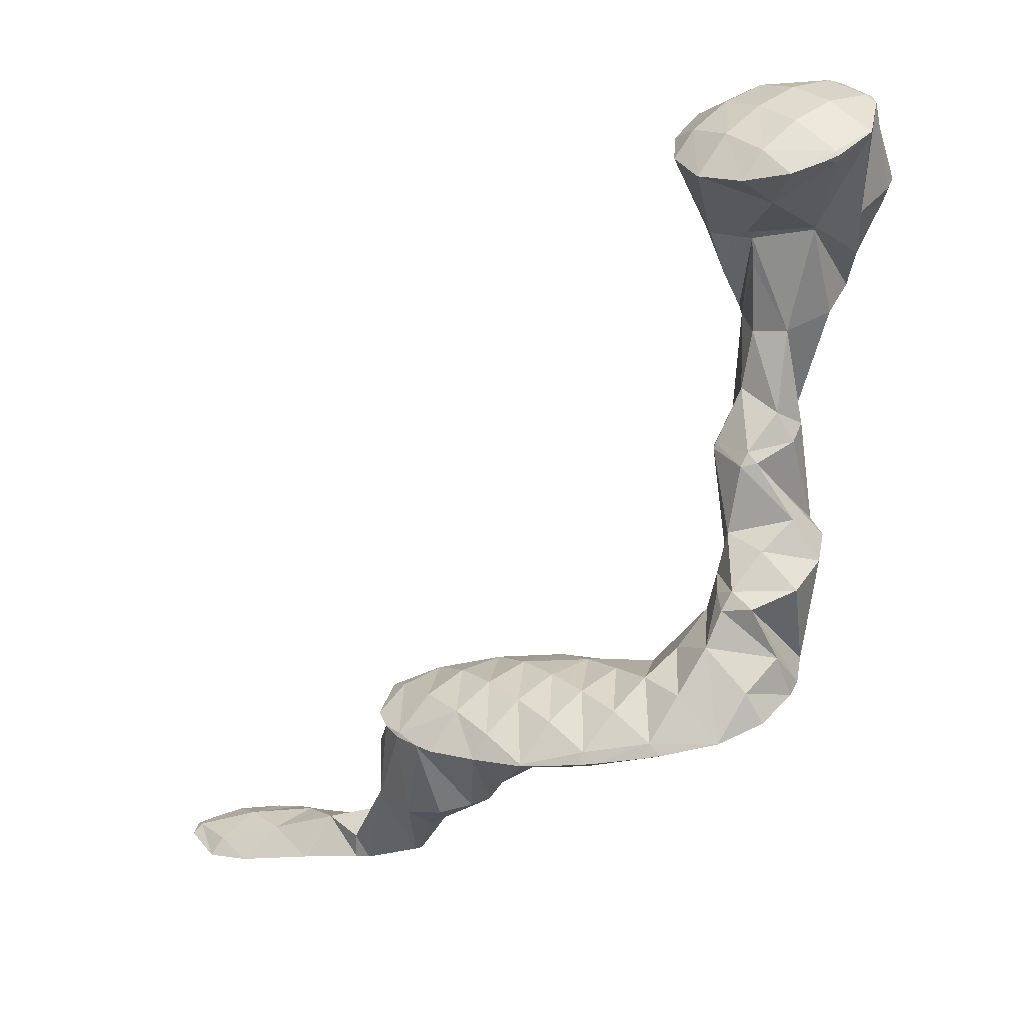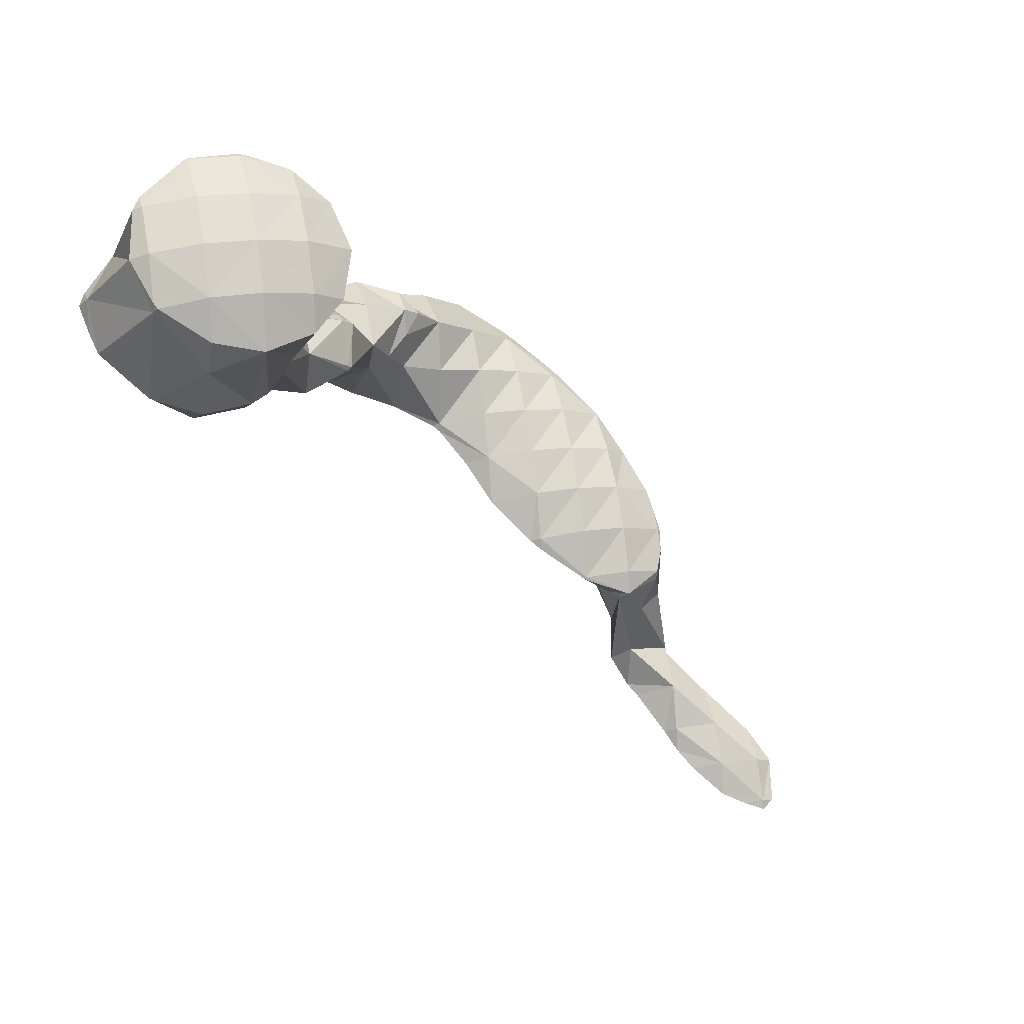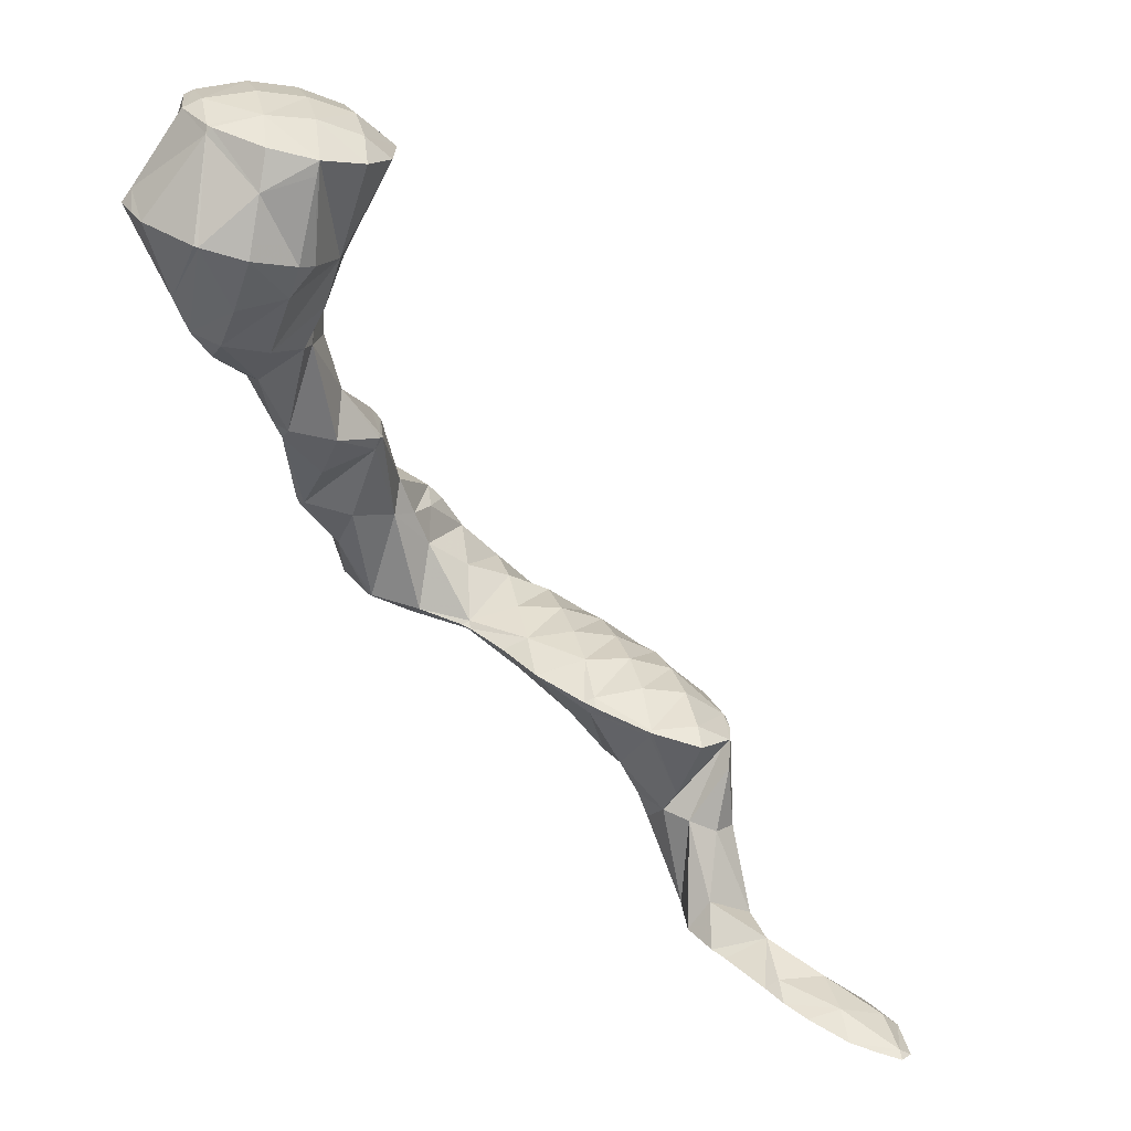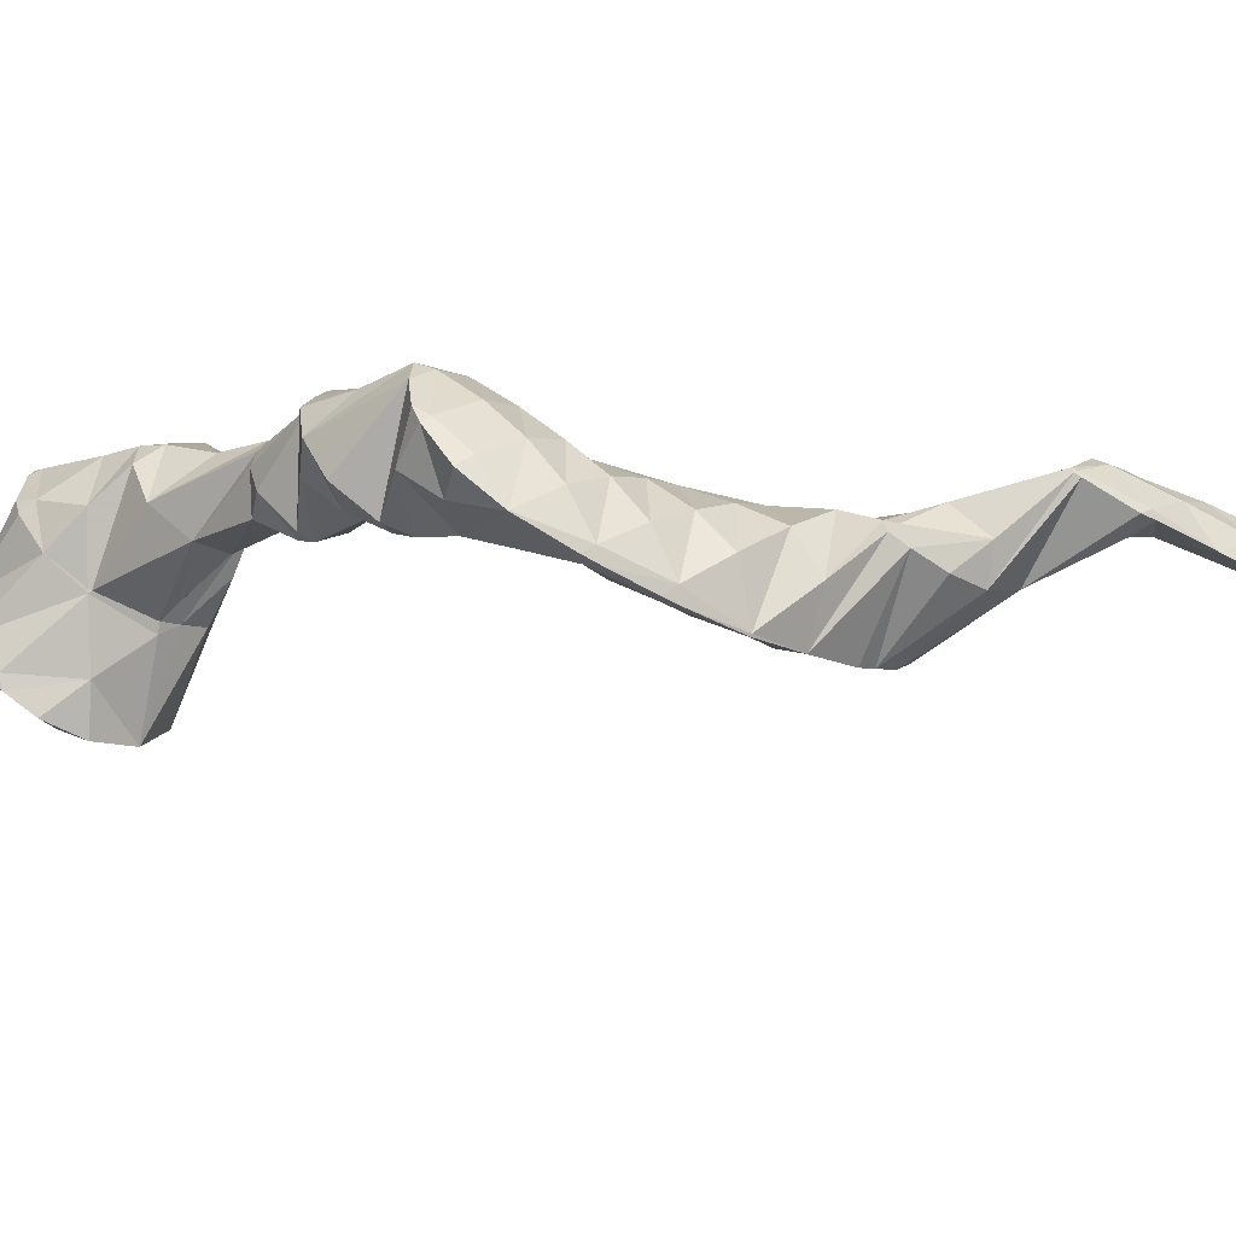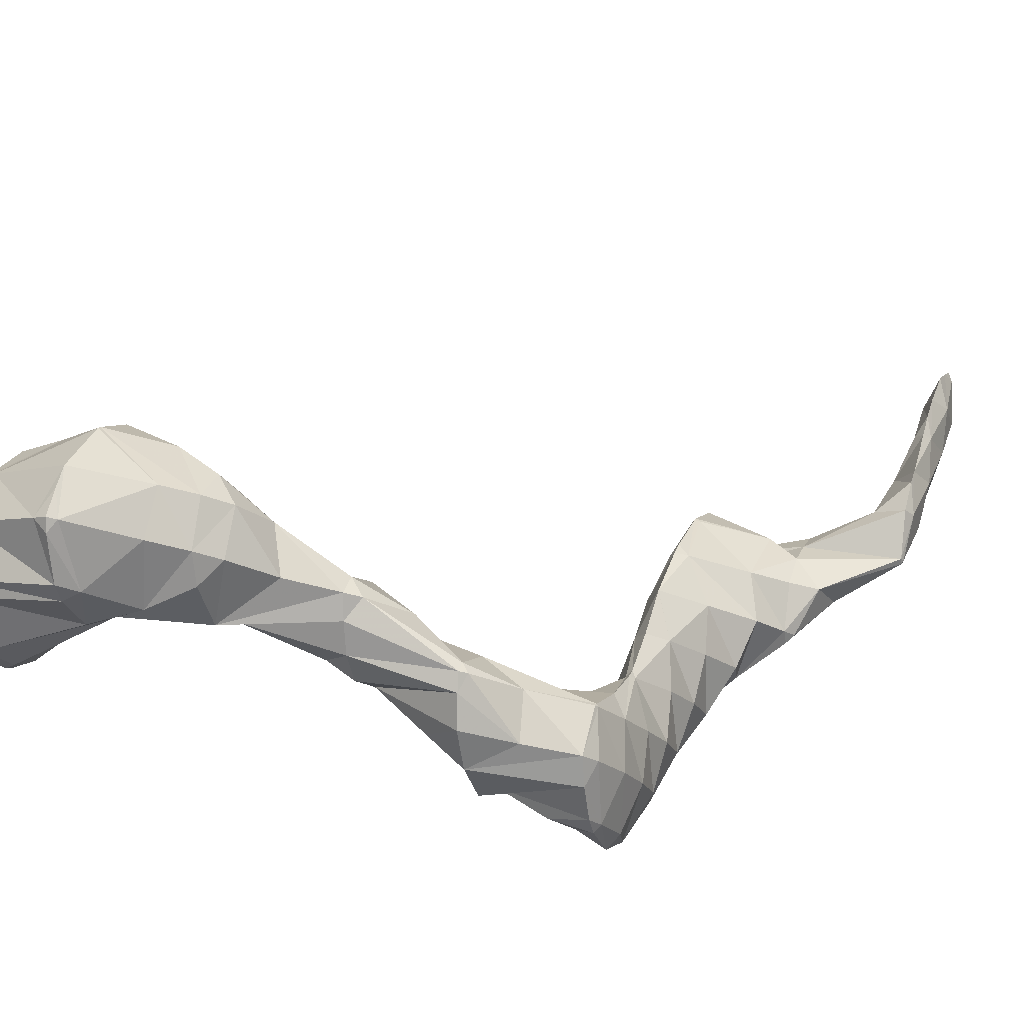
<metadata>
{"format":"obj","ext":"obj","renderer":"f3d","projection":"perspective","resolution":1024,"background":"white","views":[{"elev":30.4,"azim":8.4,"up":"+Z"},{"elev":68.2,"azim":-142.4,"up":"+Z"},{"elev":22.5,"azim":-148.6,"up":"+Z"},{"elev":-51.8,"azim":134.6,"up":"+Y"},{"elev":31.6,"azim":95.7,"up":"+Y"}]}
</metadata>
<code>
v 275.8 296.9 84.71
v 275.9 296.9 84.72
v 275.8 296.9 84.74
v 274.6 295.5 84.39
v 274.7 295.4 84.27
v 274.2 295.1 84.13
v 276 299.2 85.03
v 275.8 299.8 85.06
v 275.6 299.5 85.22
v 274.2 298.1 85.43
v 273 296.7 85.08
v 273 294.6 83.77
v 271.8 295.4 84.33
v 271.2 294.6 83.36
v 274.6 301.3 84.98
v 274.1 300.8 85.29
v 272.8 299.4 85.44
v 271.5 298 85.11
v 270.4 296.7 84.41
v 269.4 295.5 83.08
v 273 302 84.69
v 272.7 302.1 84.64
v 271.4 300.7 84.97
v 270.2 299.3 84.71
v 269 298 83.98
v 268.4 297.2 83.06
v 270.6 301.8 84.11
v 269 300.7 83.63
v 268.3 299 83.24
v 275.8 296.9 84.58
v 274.7 295.6 83.93
v 276.7 299.8 81.31
v 276.9 300.5 81.44
v 275.7 298.2 80.89
v 274.1 297.4 80.43
v 274 297.3 80.51
v 272.3 295.7 82.1
v 276.6 302.3 81.61
v 276.4 302.8 81.62
v 276.1 302.6 82.14
v 274 297.4 80.39
v 271.6 297.4 79.85
v 271.3 297.2 80.18
v 275.5 303.4 81.48
v 272.9 302.2 84.4
v 274.7 303.8 81.35
v 270.8 297.8 79.72
v 269.9 298.4 79.58
v 272.3 303.9 80.81
v 270.5 302.3 82.59
v 272.2 303.8 80.77
v 269.1 300.8 83.09
v 269.4 300.7 79.76
v 269.7 298.9 79.59
v 270.5 303 80.31
v 269.6 301.5 79.89
v 276.6 300.1 80.66
v 275.7 298.9 78.85
v 276.3 302.7 81.26
v 275.6 301.6 78.67
v 275.4 299.7 77.05
v 275.2 301 77.18
v 274.8 297.8 76.68
v 271.7 297.4 78.76
v 273.2 296.8 76.19
v 271.8 297.2 75.92
v 274.2 302.9 78.39
v 273.9 302.5 77.05
v 271.3 298.6 75.97
v 271.1 299.3 76.02
v 270.5 298.8 77.65
v 271.5 302.8 78.29
v 272.5 302.4 76.73
v 270.1 301.4 78.62
v 271.4 301 76.29
v 273.8 295.1 72.14
v 274 296.3 72.36
v 273 295.4 73.25
v 272 294.1 72.05
v 272.4 293.9 71.68
v 271.8 293.8 71.53
v 274.9 300.5 76.18
v 273.9 299.3 74.51
v 273.4 298.5 72.49
v 273.8 297.6 72.45
v 271.5 296.6 73.62
v 270.6 295.4 71.65
v 270.6 295.3 71.45
v 273.5 301.8 76.01
v 272.4 300.6 74.95
v 272.6 298.6 72.32
v 271.2 297.5 71.85
v 270.6 295.6 71.48
v 275.1 292.6 68.19
v 275.2 294.3 68.42
v 274 293.1 69.66
v 272.8 291.8 68.88
v 274.3 290.8 67.79
v 271.8 290.5 67.68
v 272.6 289.9 67.3
v 271.4 290.1 67.04
v 274.7 295.5 68.44
v 274.3 296.1 68.44
v 271.4 293.1 68.85
v 271.2 291.3 67.13
v 271.1 292.6 67.27
v 273.2 298.2 71.84
v 273.9 296.2 68.35
v 272.3 297 70.2
v 270.8 295.5 70.96
v 272.2 295.3 67.86
v 271.4 293.6 67.46
v 274.4 289.5 63.69
v 274.6 290.3 63.84
v 273.8 289.5 65.38
v 272.7 288.2 64.45
v 273.4 288 63.27
v 271.7 287 62.81
v 271.7 287 62.78
v 271.7 287 62.77
v 274.7 293.5 66.29
v 274.5 292.9 64.13
v 274.7 291.7 64.03
v 270.9 289.4 65.7
v 270 288.2 64.13
v 269.5 286.7 62.21
v 269 286.9 62.58
v 268.8 286.6 62.05
v 274.2 296 68.12
v 273.3 294.8 66.29
v 272.7 293.8 63.83
v 270.8 292.1 65.84
v 269.7 290.8 64.67
v 268.6 289.5 63.98
v 267.5 288.2 63.12
v 266.9 286.6 61.62
v 266.4 286.9 61.9
v 266.2 286.6 61.46
v 272.5 293.8 63.78
v 270.7 293 63.27
v 268.9 292.5 62.82
v 268.7 292.3 62.95
v 267.3 290.8 63.39
v 266 289.5 63.07
v 264.9 288.1 62.34
v 263.9 286.8 60.98
v 263.9 286.9 61.02
v 263.8 286.9 60.96
v 268.5 292.5 62.72
v 266.7 292.9 62.35
v 266 292.2 62.77
v 264.6 290.8 62.84
v 263.4 289.4 62.39
v 262.3 288.1 61.45
v 261.9 287.5 60.59
v 264.7 293.6 61.99
v 264.7 293.6 61.98
v 263.3 292.1 62.44
v 262 290.7 62.23
v 260.9 289.4 61.57
v 259.9 288.3 60.24
v 262.3 293.8 61.47
v 262 293.5 61.63
v 260.7 292.1 61.79
v 259.5 290.7 61.36
v 259.2 288.7 60.14
v 258.4 289.5 60.17
v 258.4 289.4 60.02
v 261.8 293.8 61.35
v 259.6 293.6 60.81
v 259.5 293.5 60.85
v 258.2 292.1 60.78
v 257.7 290.1 59.97
v 257.3 291.1 59.98
v 259.4 293.6 60.77
v 257.6 292.8 60.26
v 274.2 289.8 63.43
v 273 288.4 62.8
v 271.7 287 62.76
v 274 292.4 63.59
v 272.9 291.1 62.7
v 271.8 289.8 62.09
v 270.5 288.5 61.74
v 269.2 287 61.86
v 272.6 293.7 63.72
v 271.5 292.4 62.8
v 270.3 291.1 62.01
v 269.2 289.8 61.33
v 267.9 288.4 60.95
v 266.6 287 61.17
v 268.8 292.3 62.61
v 267.7 291.1 61.29
v 266.6 289.8 60.42
v 265.4 288.4 59.94
v 263.9 286.9 60.88
v 266.3 292.4 61.44
v 265.3 291.1 60.09
v 264.2 289.9 58.89
v 262.9 288.5 58.86
v 263.8 292.4 60.09
v 262.9 291.2 58.18
v 262.2 289.7 56.98
v 262.2 290.3 57.06
v 261.4 289.5 56.78
v 262.2 293.6 60.95
v 261.4 292.5 58.5
v 261 291.8 56.96
v 260.1 289.1 56.44
v 258.8 289.3 56.15
v 259.5 293.5 60.59
v 259.6 292.1 56.69
v 258.8 292.5 57.77
v 258.5 292 56.42
v 257.3 290.9 58.68
v 257.3 290.6 55.97
v 257.4 291.7 56.13
v 262 290 56.65
v 260.7 291.4 55.77
v 259.6 290.1 55.09
v 258.8 291.6 52.49
v 258.9 291.9 52.53
v 258.6 291.5 52.43
v 257 292.9 53.62
v 257.7 293.4 52.46
v 255.9 291.5 52.83
v 256.5 291.3 51.92
v 255.9 291.4 51.8
v 256.3 293.9 52.21
v 255.7 294.1 52.07
v 254.5 292.8 52.75
v 253.5 291.7 51.29
v 253.6 294.6 51.67
v 253.2 294.2 51.98
v 253.5 291.6 51.27
v 251.9 292.8 51.84
v 251.1 291.8 50.75
v 252.6 294.9 51.48
v 251.5 295.1 51.25
v 250.6 294.2 51.51
v 250.6 291.8 50.64
v 249.4 292.8 50.94
v 249 292.3 50.33
v 249.7 295.2 50.85
v 248.6 294.8 50.57
v 248 294.2 50.54
v 247.7 293.8 50.23
v 247.8 294.5 50.33
v 258.8 291.7 52.42
v 257.4 293 52.08
v 256.2 291.7 51.71
v 254.8 293 51.34
v 253.4 294.3 51.32
v 252.2 293 50.68
v 250.8 294.3 50.52
v 249.6 292.9 50.15
v 248.1 294.2 50.19
g foo
f 1 2 3
f 1 3 4
f 1 4 5
f 6 5 4
f 7 8 9
f 7 9 2
f 2 9 3
f 3 9 10
f 11 4 10
f 4 3 10
f 6 4 12
f 12 4 13
f 13 4 11
f 14 12 13
f 15 16 9
f 15 9 8
f 17 10 16
f 10 9 16
f 18 11 17
f 11 10 17
f 19 13 18
f 13 11 18
f 14 13 19
f 14 19 20
f 15 21 16
f 22 23 21
f 21 23 16
f 16 23 17
f 24 18 23
f 18 17 23
f 25 19 24
f 19 18 24
f 20 19 25
f 20 25 26
f 22 27 23
f 28 24 23
f 28 23 27
f 29 25 24
f 29 24 28
f 29 26 25
f 30 2 1
f 30 1 5
f 30 5 31
f 31 5 6
f 32 33 8
f 32 8 7
f 2 30 7
f 30 34 7
f 34 32 7
f 35 34 36
f 34 30 36
f 30 31 36
f 12 37 6
f 6 37 31
f 31 37 36
f 37 12 14
f 38 39 40
f 38 40 33
f 40 15 33
f 15 8 33
f 35 36 41
f 42 41 43
f 41 36 43
f 36 37 43
f 37 14 20
f 37 20 43
f 39 44 40
f 45 21 15
f 45 15 40
f 45 40 46
f 46 40 44
f 45 22 21
f 42 43 47
f 43 20 47
f 47 20 48
f 48 20 26
f 46 49 45
f 50 27 22
f 50 22 45
f 50 45 51
f 51 45 49
f 50 28 27
f 50 52 28
f 52 53 28
f 53 54 28
f 54 29 28
f 54 48 26
f 54 26 29
f 51 55 50
f 56 52 50
f 56 50 55
f 56 53 52
f 57 33 32
f 57 32 34
f 57 34 58
f 58 34 35
f 59 39 38
f 33 57 38
f 38 57 59
f 59 57 60
f 61 62 58
f 62 60 58
f 60 57 58
f 58 35 61
f 35 41 61
f 41 63 61
f 64 65 42
f 42 65 41
f 41 65 63
f 66 65 64
f 59 44 39
f 44 59 46
f 46 59 67
f 67 59 60
f 62 67 60
f 62 68 67
f 69 64 42
f 69 42 70
f 70 42 47
f 70 47 71
f 66 64 69
f 71 47 48
f 67 49 46
f 51 49 67
f 51 67 68
f 51 68 72
f 72 68 73
f 73 74 72
f 73 75 74
f 54 53 74
f 54 74 75
f 54 75 71
f 71 75 70
f 71 48 54
f 72 55 51
f 74 56 55
f 74 55 72
f 74 53 56
f 76 77 78
f 76 78 79
f 76 79 80
f 81 80 79
f 82 62 61
f 82 61 63
f 82 63 83
f 83 63 84
f 84 63 85
f 85 63 65
f 78 66 86
f 66 78 65
f 65 78 77
f 77 85 65
f 87 79 86
f 79 78 86
f 81 79 87
f 81 87 88
f 89 68 62
f 89 62 82
f 90 89 83
f 89 82 83
f 84 90 83
f 90 84 91
f 90 91 70
f 69 70 91
f 66 69 86
f 86 69 92
f 92 69 91
f 93 87 86
f 93 86 92
f 93 88 87
f 89 73 68
f 90 75 73
f 90 73 89
f 90 70 75
f 94 95 96
f 94 96 97
f 94 97 98
f 98 97 99
f 98 99 100
f 101 100 99
f 102 103 77
f 102 77 76
f 96 95 80
f 95 102 80
f 102 76 80
f 80 81 96
f 81 104 96
f 104 97 96
f 105 99 106
f 106 99 104
f 104 99 97
f 105 101 99
f 107 84 85
f 103 85 77
f 85 103 107
f 107 103 108
f 108 109 107
f 108 110 109
f 108 111 110
f 88 104 81
f 104 88 112
f 112 88 110
f 110 111 112
f 112 106 104
f 107 91 84
f 109 92 91
f 109 91 107
f 110 93 92
f 110 92 109
f 110 88 93
f 113 114 115
f 113 115 116
f 113 116 117
f 117 116 118
f 117 118 119
f 120 119 118
f 121 95 94
f 121 94 122
f 122 94 123
f 123 94 98
f 115 114 100
f 114 123 100
f 123 98 100
f 100 101 115
f 101 124 115
f 124 116 115
f 125 118 124
f 118 116 124
f 120 118 126
f 126 118 127
f 127 118 125
f 128 126 127
f 129 103 102
f 95 121 102
f 102 121 129
f 129 121 130
f 122 130 121
f 122 131 130
f 132 105 106
f 101 105 124
f 105 132 124
f 132 133 124
f 134 125 133
f 125 124 133
f 135 127 134
f 127 125 134
f 128 127 136
f 136 127 137
f 137 127 135
f 138 136 137
f 129 108 103
f 130 111 108
f 130 108 129
f 131 139 130
f 130 139 111
f 111 139 112
f 106 112 132
f 132 112 140
f 140 112 139
f 141 142 140
f 140 142 132
f 132 142 133
f 143 134 142
f 134 133 142
f 144 135 143
f 135 134 143
f 145 137 144
f 137 135 144
f 138 137 146
f 146 137 147
f 147 137 145
f 148 146 147
f 141 149 142
f 150 151 149
f 149 151 142
f 142 151 143
f 152 144 151
f 144 143 151
f 153 145 152
f 145 144 152
f 154 147 153
f 147 145 153
f 148 147 154
f 148 154 155
f 150 156 151
f 157 158 156
f 156 158 151
f 151 158 152
f 159 153 158
f 153 152 158
f 160 154 159
f 154 153 159
f 155 154 160
f 155 160 161
f 162 163 158
f 162 158 157
f 164 159 163
f 159 158 163
f 165 160 164
f 160 159 164
f 161 160 166
f 166 160 167
f 167 160 165
f 168 166 167
f 162 169 163
f 170 171 169
f 169 171 163
f 163 171 164
f 172 165 171
f 165 164 171
f 173 167 174
f 174 167 172
f 172 167 165
f 173 168 167
f 170 175 171
f 176 172 171
f 176 171 175
f 176 174 172
f 177 114 113
f 177 113 117
f 177 117 178
f 178 117 119
f 178 119 179
f 179 119 120
f 180 122 123
f 114 177 123
f 123 177 180
f 180 177 181
f 182 181 178
f 181 177 178
f 183 182 179
f 182 178 179
f 126 184 120
f 120 184 179
f 179 184 183
f 184 126 128
f 185 131 122
f 185 122 180
f 186 185 181
f 185 180 181
f 187 186 182
f 186 181 182
f 188 187 183
f 187 182 183
f 189 188 184
f 188 183 184
f 136 190 128
f 128 190 184
f 184 190 189
f 190 136 138
f 185 139 131
f 186 140 139
f 186 139 185
f 140 186 141
f 141 186 191
f 191 186 187
f 192 191 188
f 191 187 188
f 193 192 189
f 192 188 189
f 194 193 190
f 193 189 190
f 146 195 138
f 138 195 190
f 190 195 194
f 195 146 148
f 191 149 141
f 149 191 150
f 150 191 196
f 196 191 192
f 197 196 193
f 196 192 193
f 198 197 194
f 197 193 194
f 199 198 195
f 198 194 195
f 195 148 155
f 195 155 199
f 196 156 150
f 156 196 157
f 157 196 200
f 200 196 197
f 201 200 198
f 200 197 198
f 202 203 199
f 203 201 199
f 201 198 199
f 199 155 202
f 202 155 204
f 204 155 161
f 205 162 157
f 205 157 200
f 206 205 201
f 205 200 201
f 203 206 201
f 203 207 206
f 166 204 161
f 166 208 204
f 209 208 166
f 209 166 168
f 205 169 162
f 169 205 170
f 170 205 210
f 210 205 206
f 207 211 206
f 211 212 206
f 212 210 206
f 213 214 173
f 213 173 211
f 211 173 174
f 211 174 212
f 214 215 173
f 173 215 168
f 168 215 209
f 210 175 170
f 212 176 175
f 212 175 210
f 216 214 213
f 212 174 176
f 216 215 214
f 217 203 202
f 217 202 204
f 218 207 203
f 218 203 217
f 208 219 204
f 204 219 217
f 217 219 218
f 219 208 209
f 218 211 207
f 220 218 219
f 218 220 221
f 218 221 211
f 213 211 221
f 219 209 220
f 220 209 222
f 222 209 215
f 216 213 223
f 223 213 224
f 224 213 221
f 225 216 223
f 216 225 215
f 215 225 226
f 226 222 215
f 227 226 225
f 224 228 223
f 229 230 228
f 228 230 223
f 223 230 225
f 227 225 230
f 227 230 231
f 232 233 230
f 232 230 229
f 231 230 234
f 234 230 235
f 235 230 233
f 236 234 235
f 232 237 233
f 238 239 237
f 237 239 233
f 233 239 235
f 236 235 240
f 240 235 241
f 241 235 239
f 242 240 241
f 238 243 239
f 244 245 243
f 243 245 239
f 239 245 241
f 242 241 245
f 242 245 246
f 244 247 245
f 247 246 245
f 248 221 220
f 248 220 222
f 249 224 221
f 249 221 248
f 226 250 222
f 222 250 248
f 248 250 249
f 250 226 227
f 249 228 224
f 228 249 229
f 229 249 251
f 251 249 250
f 250 227 231
f 250 231 251
f 252 232 229
f 252 229 251
f 234 253 231
f 231 253 251
f 251 253 252
f 253 234 236
f 252 237 232
f 237 252 238
f 238 252 254
f 254 252 253
f 240 255 236
f 236 255 253
f 253 255 254
f 255 240 242
f 254 243 238
f 243 254 244
f 244 254 256
f 256 254 255
f 255 242 246
f 255 246 256
f 256 247 244
f 256 246 247
g

</code>
